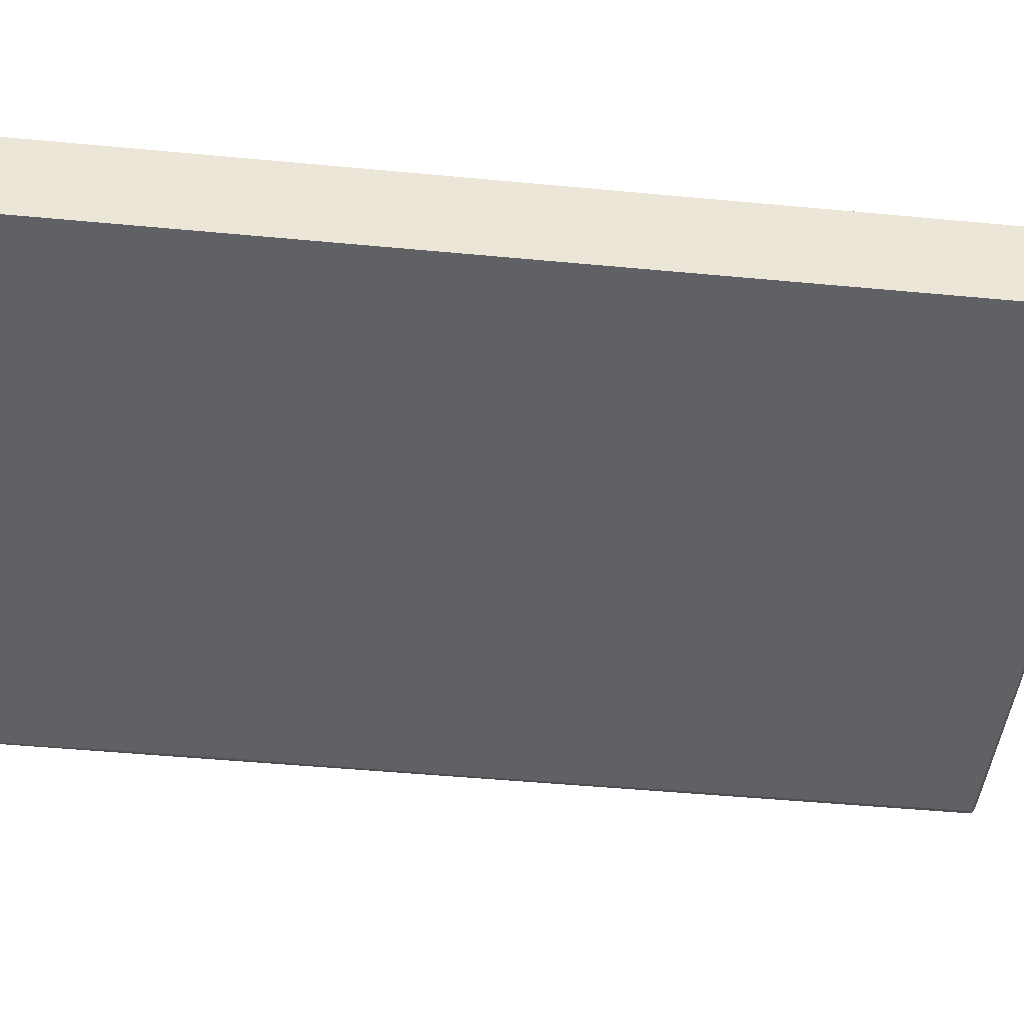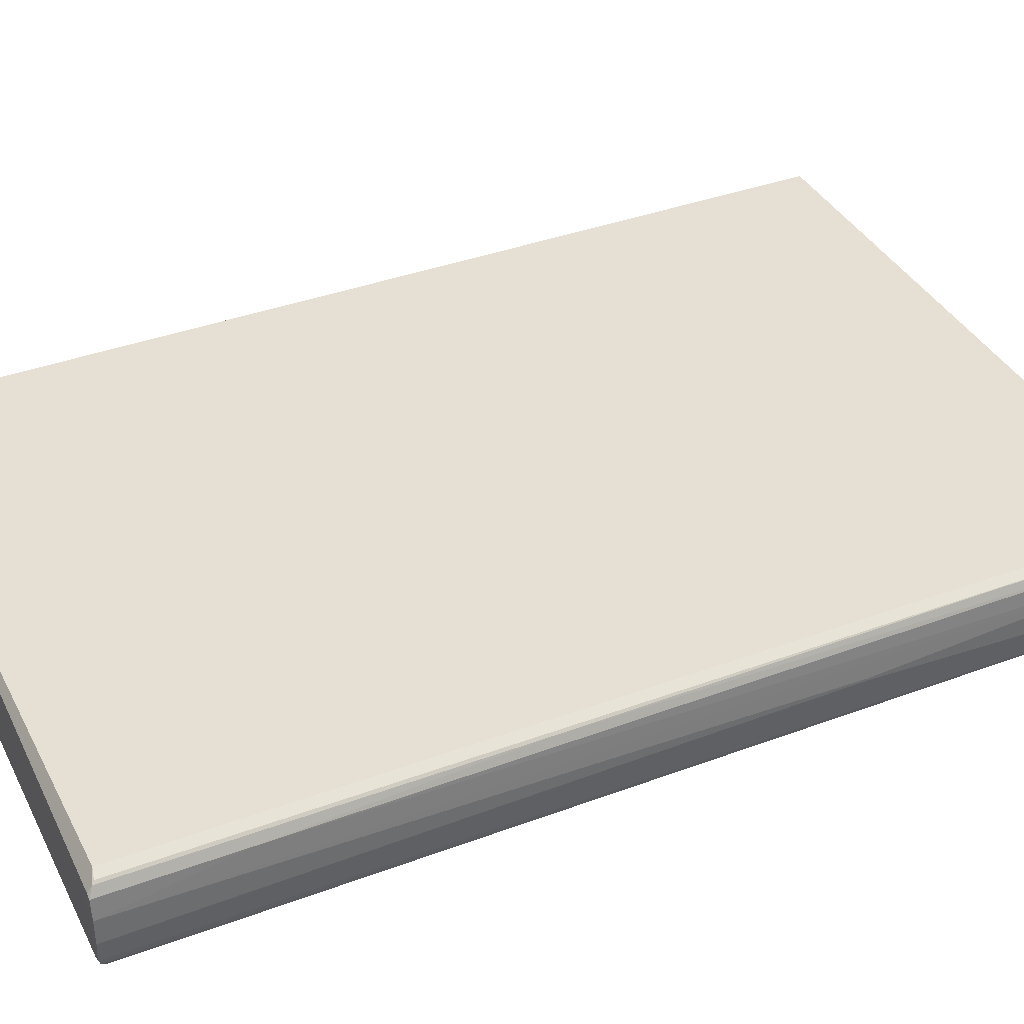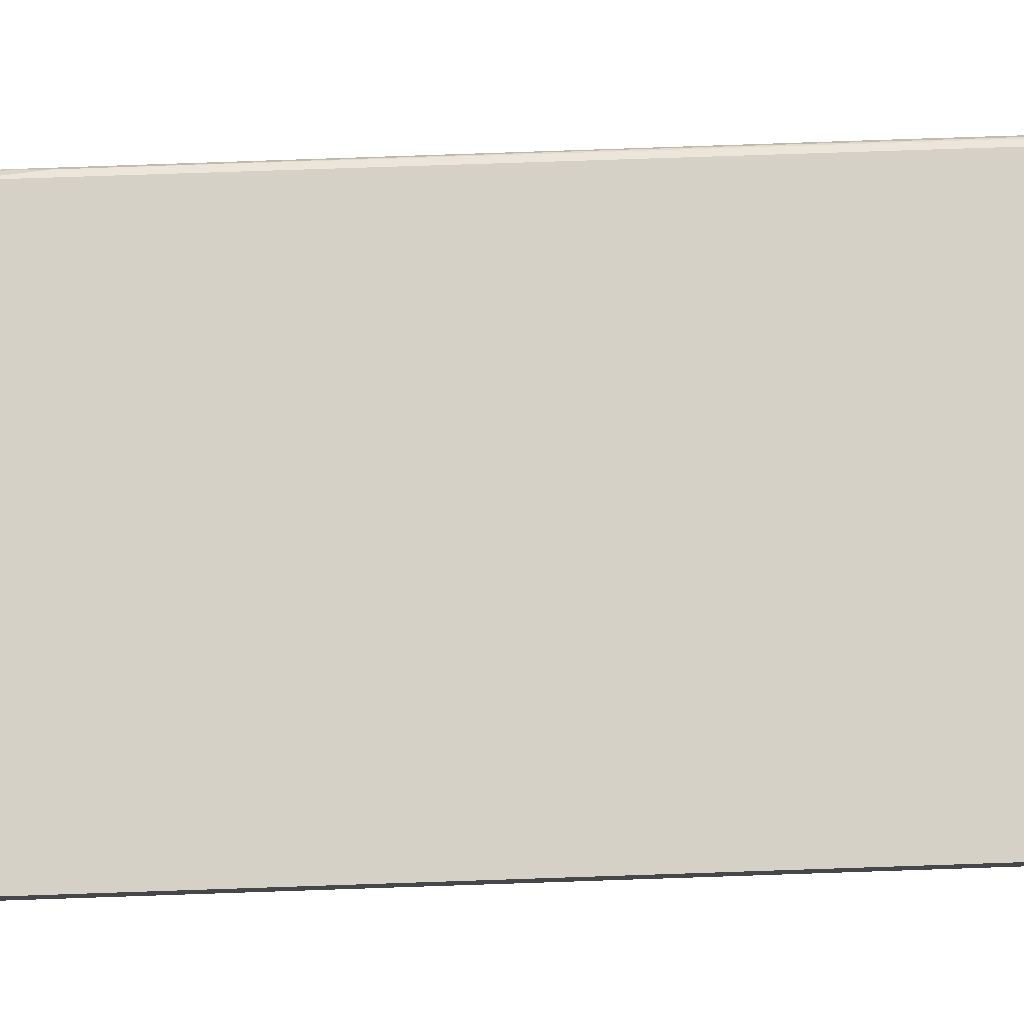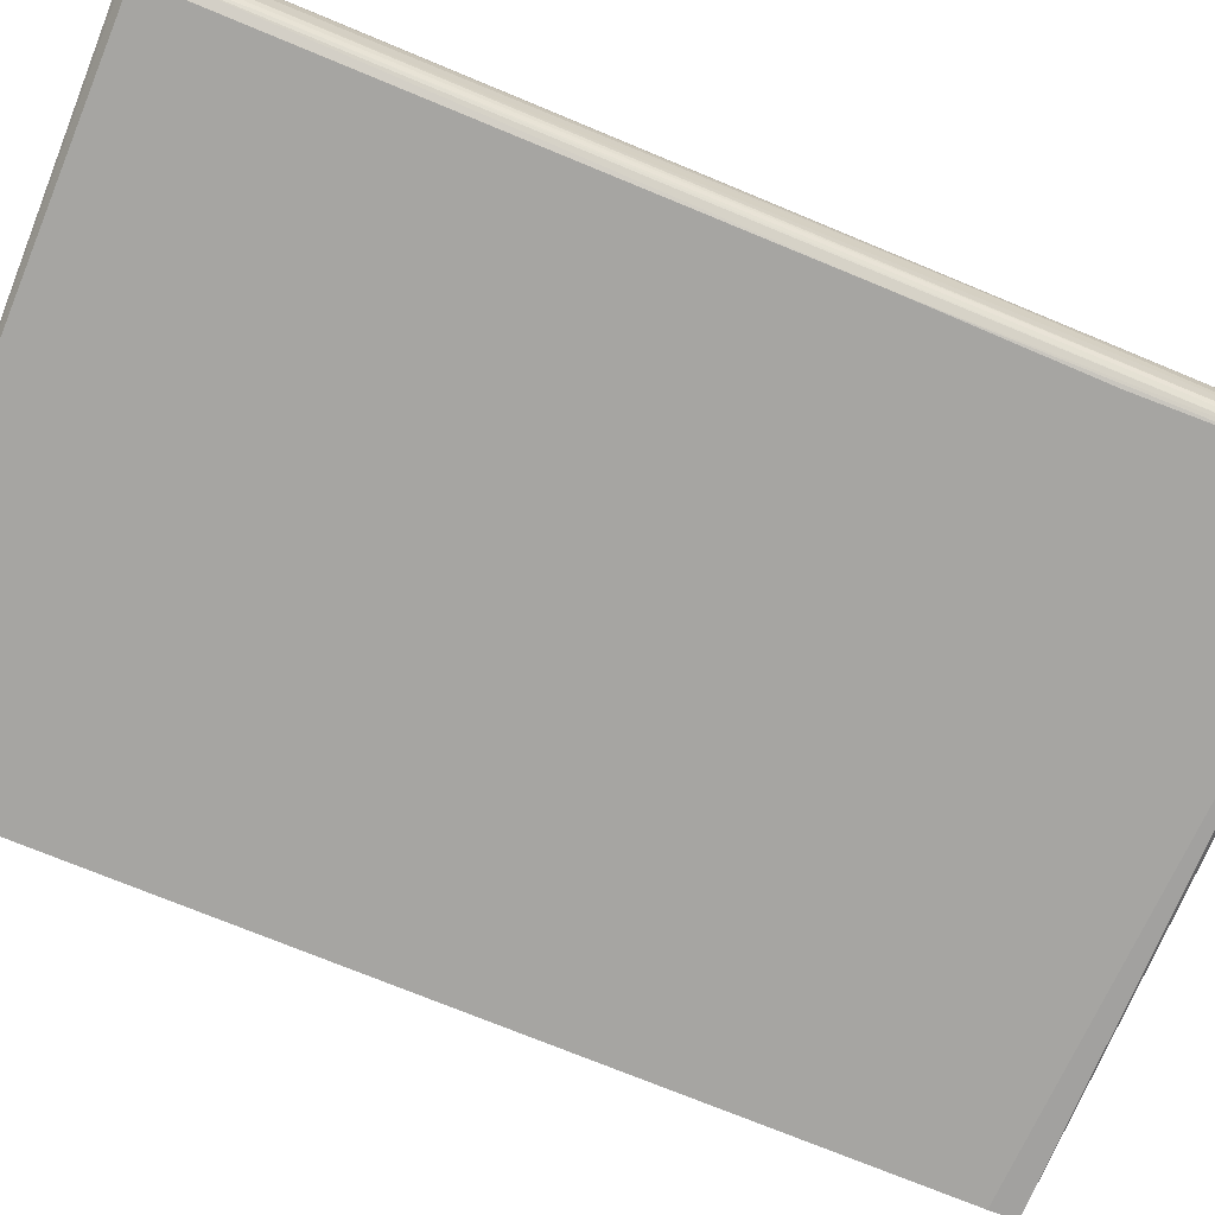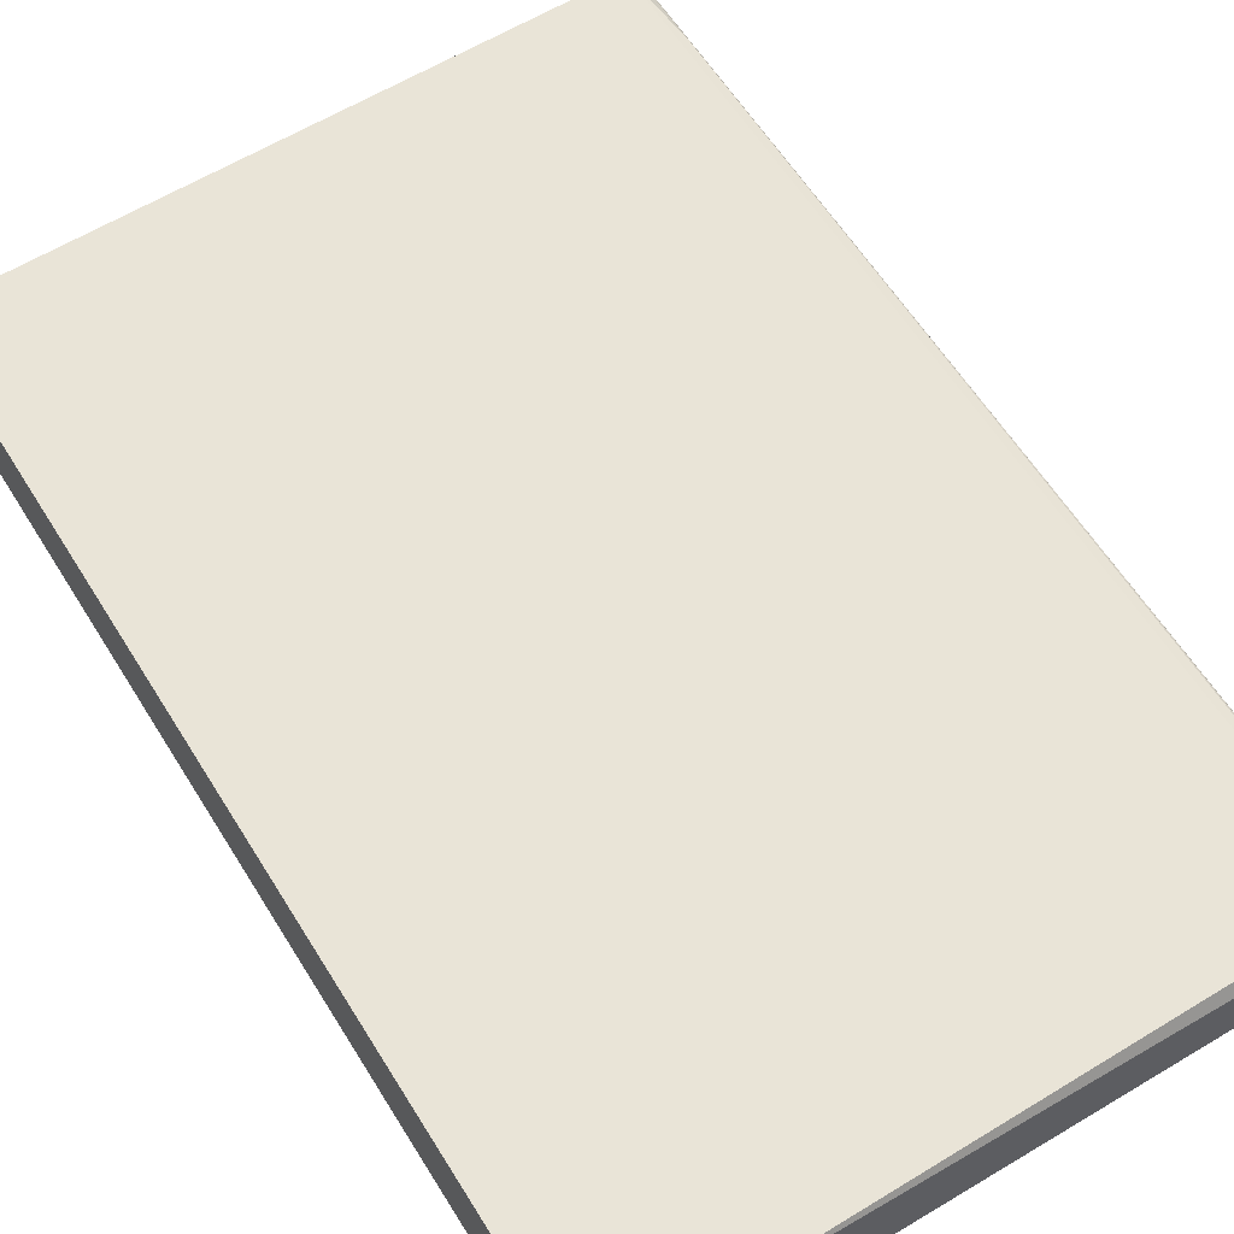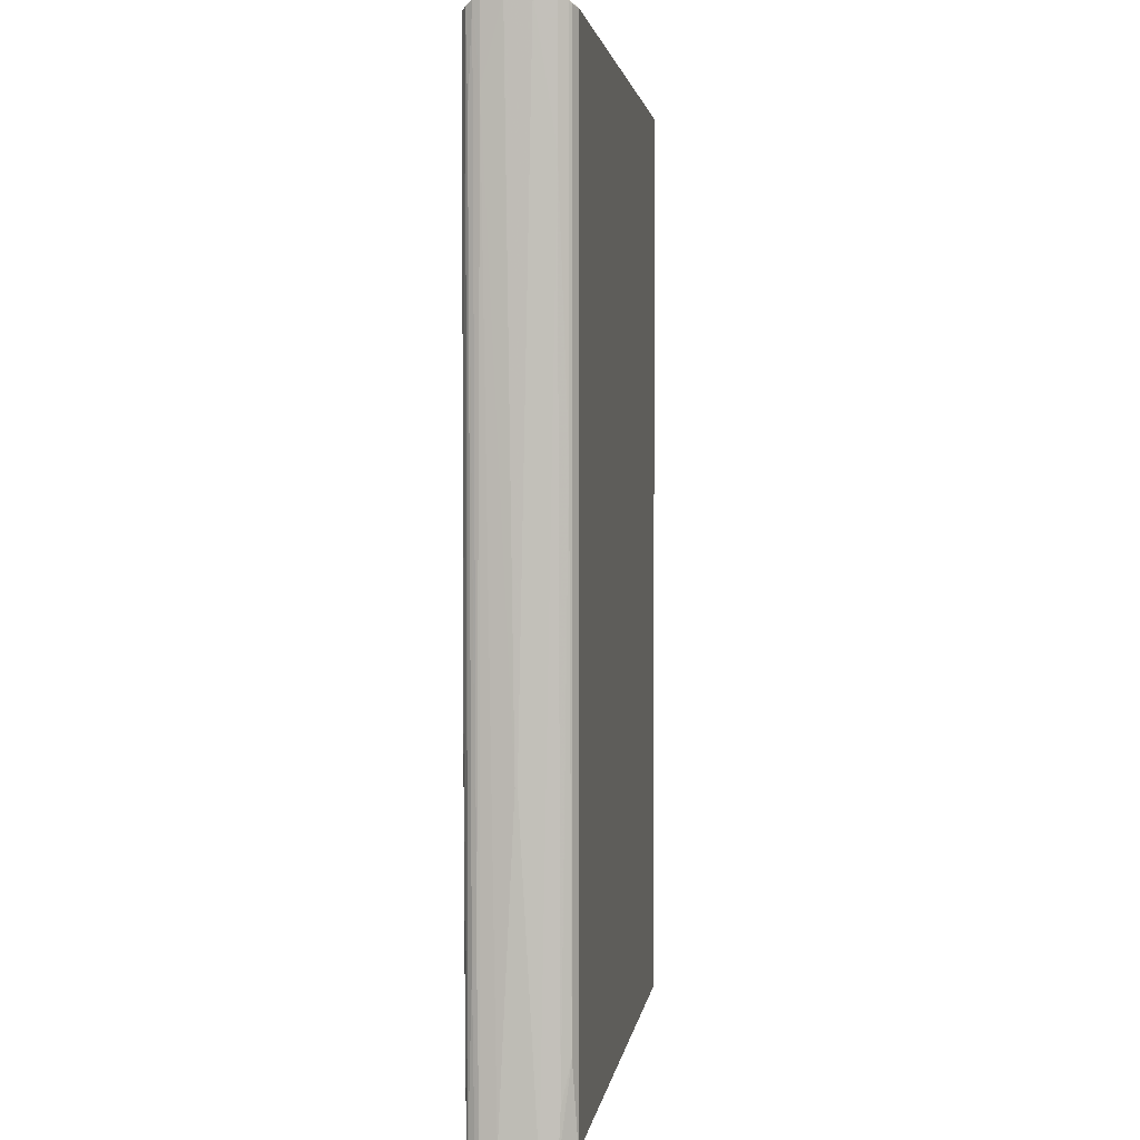
<metadata>
{"format":"obj","ext":"obj","renderer":"f3d","projection":"perspective","resolution":1024,"background":"white","views":[{"elev":-45.8,"azim":83.8,"up":"+Z"},{"elev":38.0,"azim":-115.2,"up":"+Z"},{"elev":79.7,"azim":88.1,"up":"+Z"},{"elev":-73.7,"azim":-112.4,"up":"+Z"},{"elev":60.8,"azim":148.2,"up":"+Z"},{"elev":2.5,"azim":-82.2,"up":"+Y"}]}
</metadata>
<code>
o convex_0
v -0.05236 0.08261 0.005593
v -0.05426 -0.02869 -0.00046
v -0.05426 -0.02869 -8.4e-05
v 0.05516 -0.08094 -0.008031
v 0.05516 -0.08094 0.008246
v 0.05516 0.08109 -0.008413
v -0.05123 0.08109 -0.008413
v 0.05516 0.08109 0.008246
v -0.05123 -0.0813 0.008246
v -0.0516 -0.0813 -0.008033
v -0.05123 0.08109 0.008246
v 0.05516 -0.07639 -0.008413
v -0.0535 -0.08284 0.005594
v -0.05387 0.08261 -0.005382
v -0.05084 -0.04609 -0.008413
v -0.0535 -0.08284 -0.005762
v -0.05387 0.08261 0.005594
v -0.05311 0.06671 -0.007275
v -0.05274 -0.06731 0.007486
v -0.05426 0.08261 0.002186
v -0.05387 -0.08284 0.002944
v -0.05311 0.08185 0.007108
v -0.05426 0.08261 -0.001975
v -0.05236 -0.08131 -0.007655
v -0.05387 -0.08094 -0.003112
v -0.0535 0.08223 -0.006518
v -0.05274 -0.08284 0.005973
v -0.05311 -0.05519 -0.006897
v -0.05387 0.06103 0.005594
v -0.05274 0.08147 -0.007655
v -0.05123 -0.0158 -0.008413
v -0.0535 -0.0745 0.005973
v -0.05274 0.08147 0.007486
v -0.05198 -0.08284 0.005214
v -0.05274 0.08261 -0.005762
v -0.05311 -0.08245 -0.006518
v -0.05387 0.06974 -0.005382
v -0.0535 -0.05367 -0.00614
v -0.05311 0.08261 0.005973
v -0.05311 0.01824 0.007108
f 29 32 40
f 5 4 6
f 6 1 8
f 5 6 8
f 5 8 9
f 9 8 11
f 6 4 12
f 7 6 12
f 4 10 12
f 7 12 15
f 12 10 15
f 1 14 17
f 9 11 19
f 13 9 19
f 2 3 20
f 17 14 20
f 3 2 21
f 16 13 21
f 20 3 21
f 2 20 23
f 20 14 23
f 21 2 25
f 16 21 25
f 6 7 26
f 5 9 27
f 9 13 27
f 13 16 27
f 18 24 28
f 17 20 29
f 20 21 29
f 22 17 29
f 24 18 30
f 26 7 30
f 18 26 30
f 7 15 31
f 15 10 31
f 10 24 31
f 30 7 31
f 24 30 31
f 13 19 32
f 21 13 32
f 29 21 32
f 19 11 33
f 11 22 33
f 22 19 33
f 4 5 34
f 16 4 34
f 5 27 34
f 27 16 34
f 1 6 35
f 14 1 35
f 6 26 35
f 26 14 35
f 10 4 36
f 4 16 36
f 24 10 36
f 16 28 36
f 28 24 36
f 2 23 37
f 23 14 37
f 25 2 37
f 16 25 37
f 14 26 37
f 37 26 38
f 26 18 38
f 28 16 38
f 18 28 38
f 16 37 38
f 8 1 39
f 11 8 39
f 1 17 39
f 22 11 39
f 17 22 39
f 19 22 40
f 22 29 40
f 32 19 40

</code>
